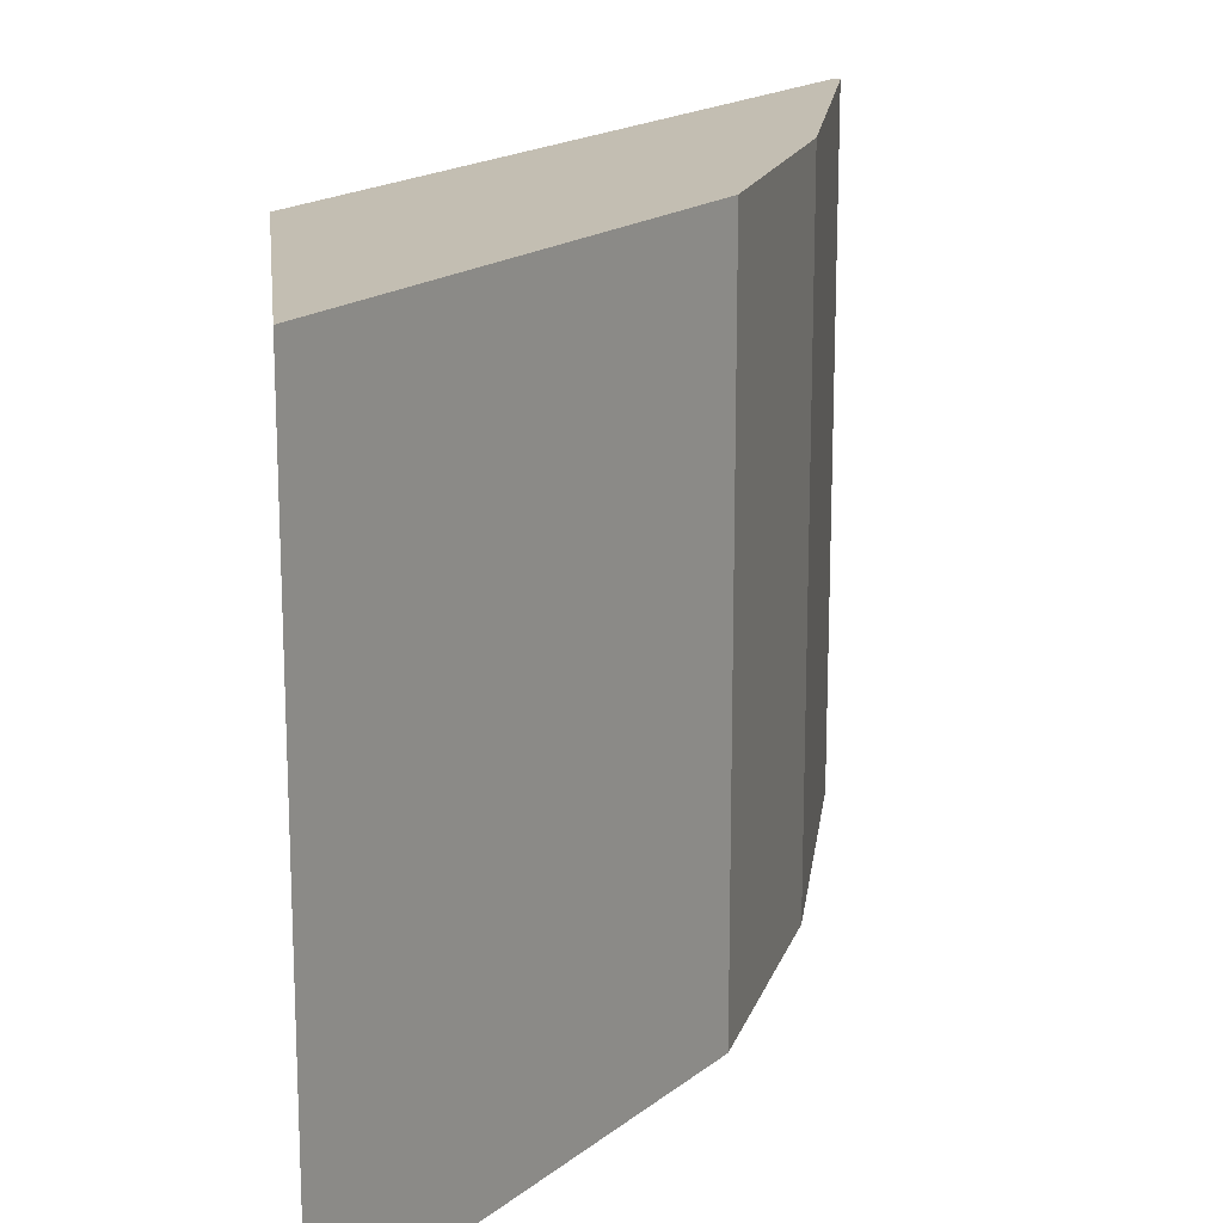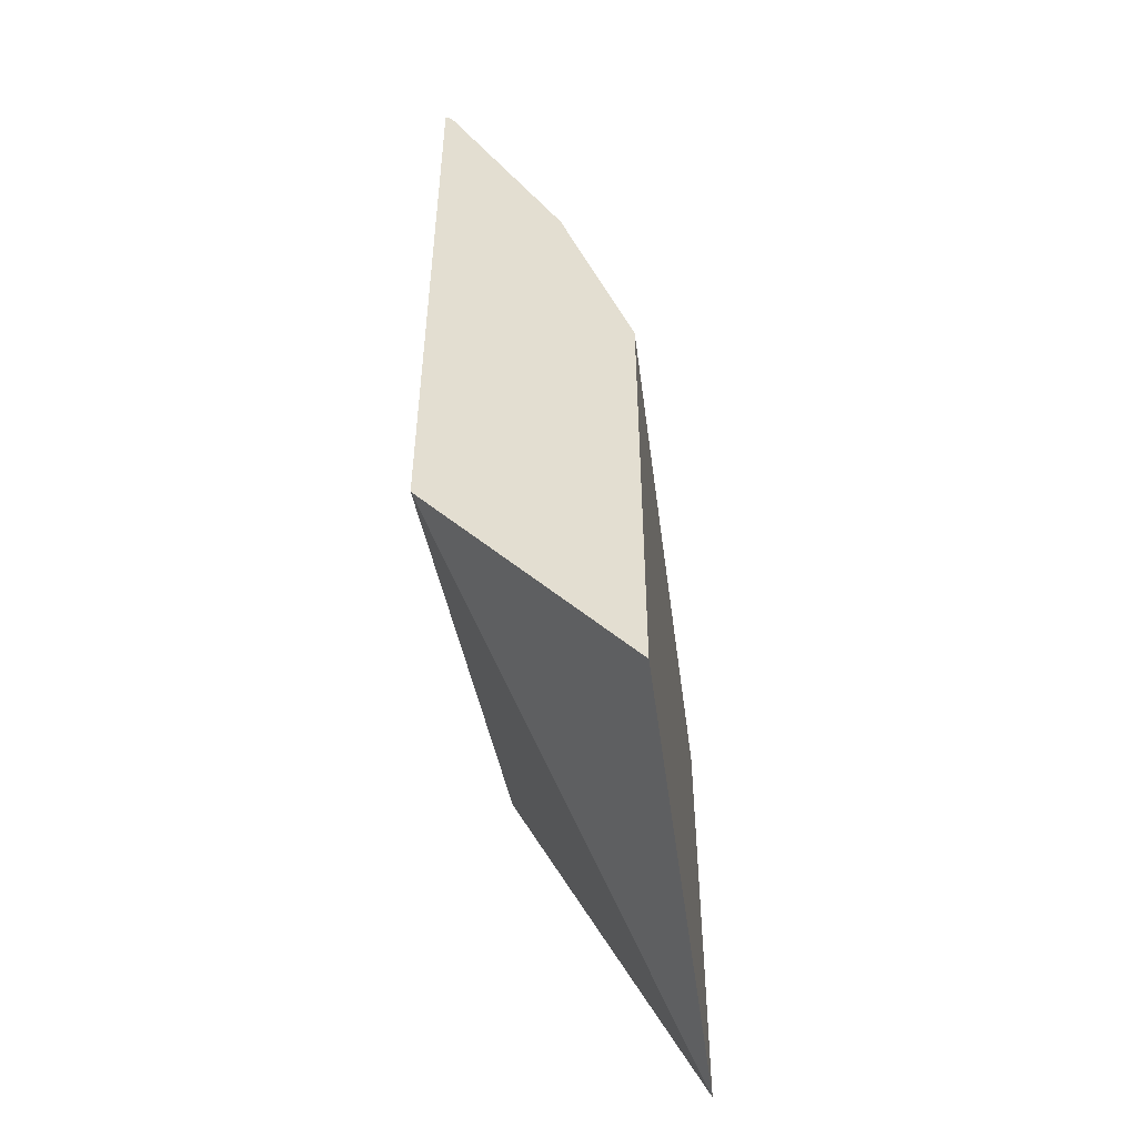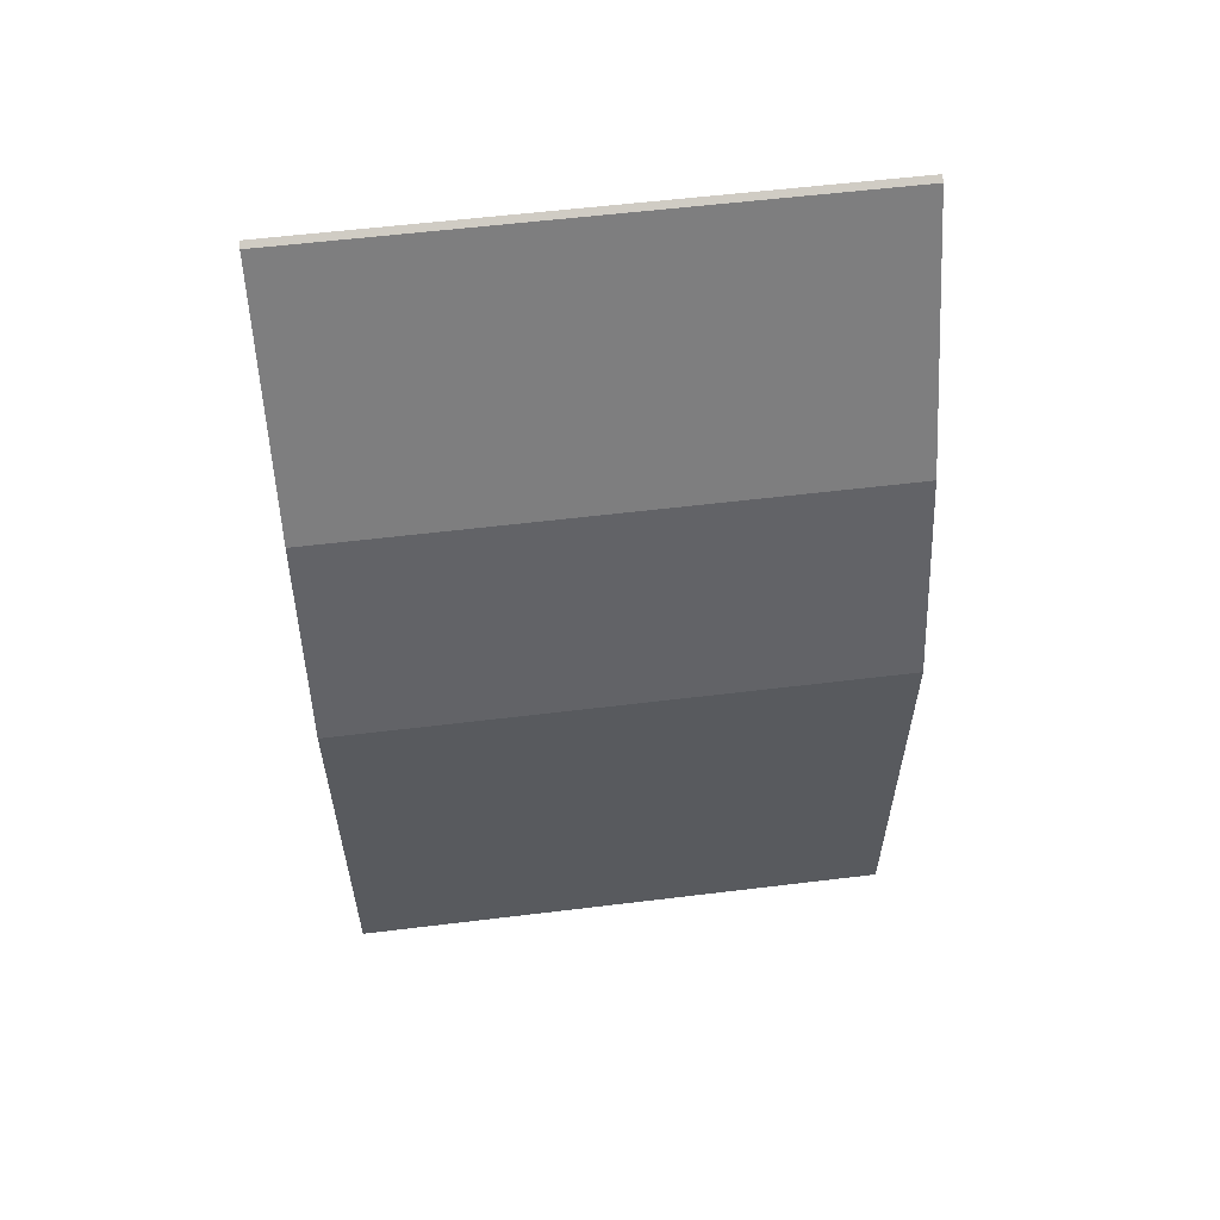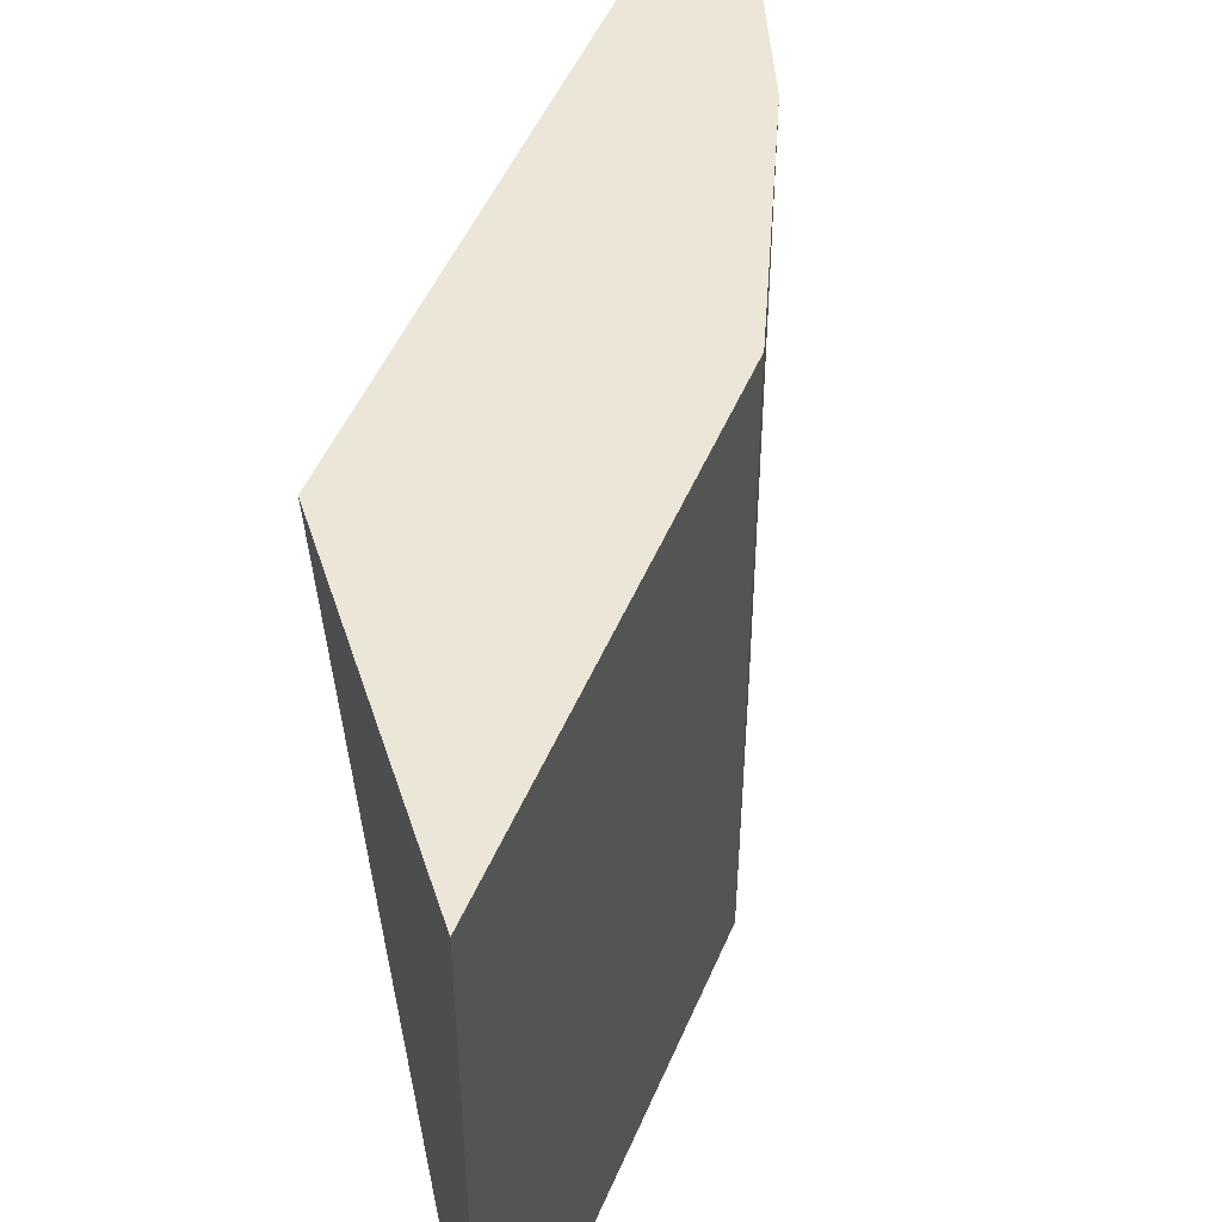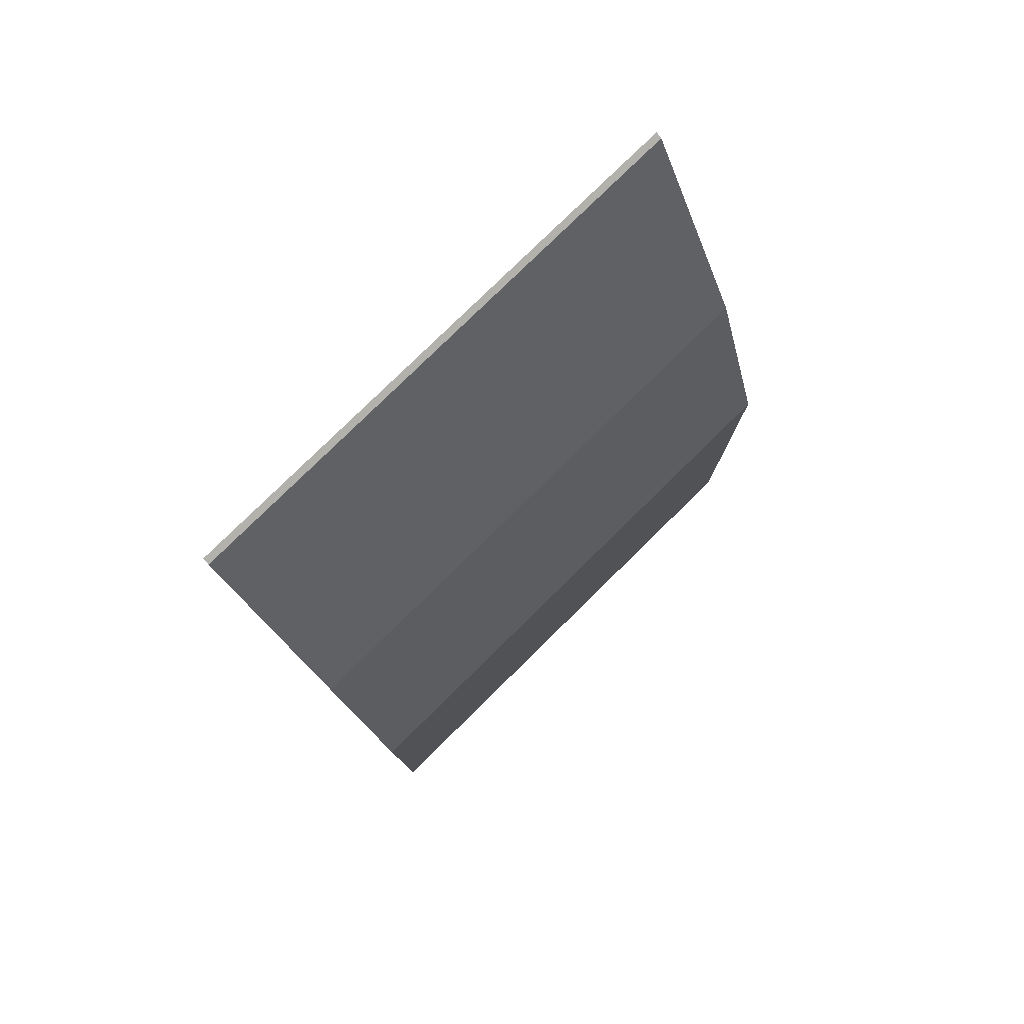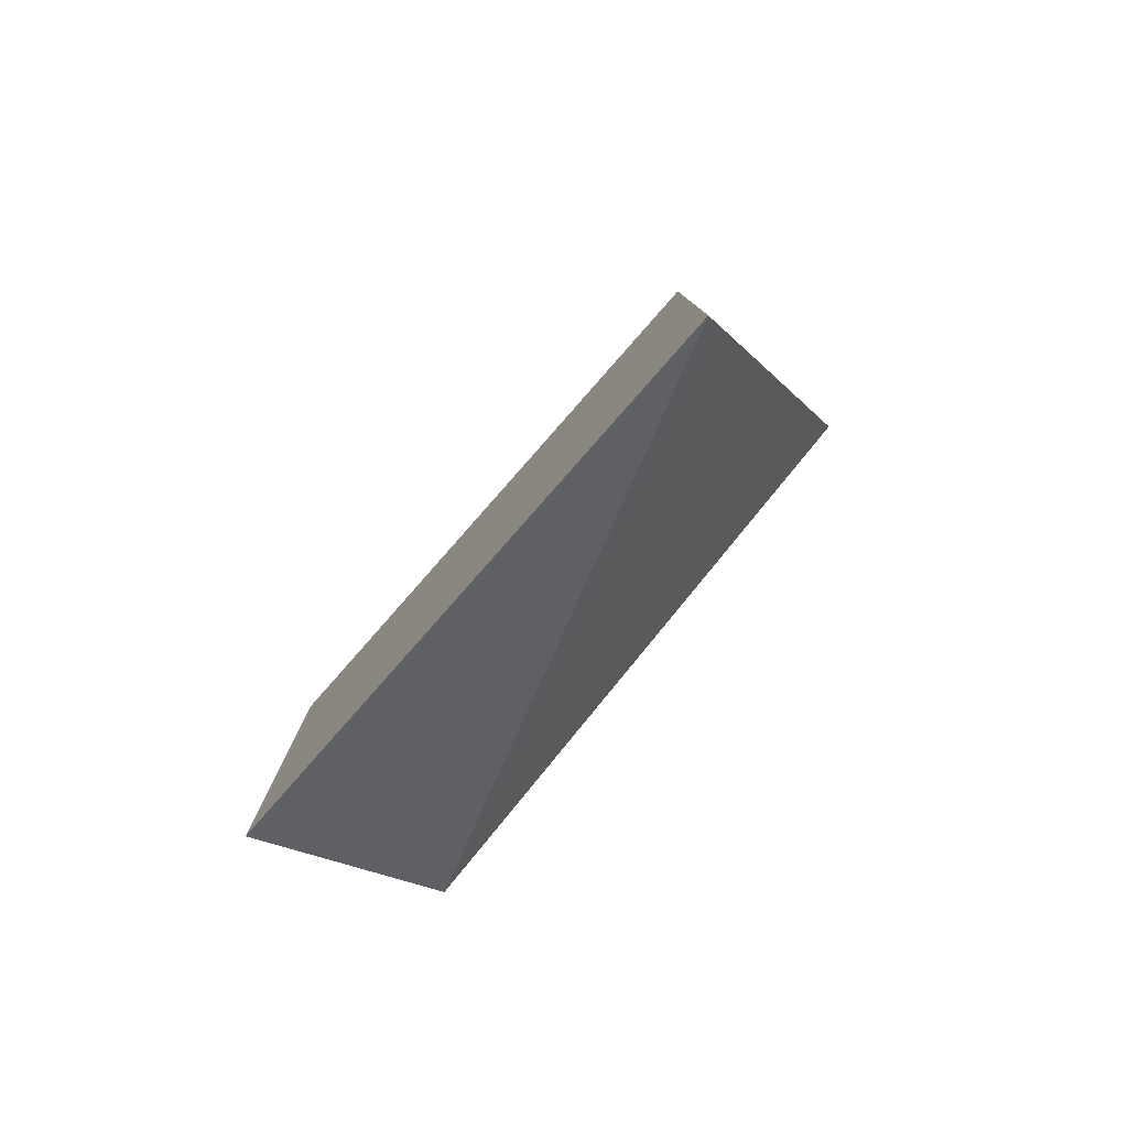
<metadata>
{"format":"obj","ext":"obj","renderer":"f3d","projection":"perspective","resolution":1024,"background":"white","views":[{"elev":17.5,"azim":-146.2,"up":"+Y"},{"elev":-49.4,"azim":-172.5,"up":"+Z"},{"elev":57.7,"azim":-97.2,"up":"+Z"},{"elev":49.5,"azim":-157.7,"up":"+Y"},{"elev":79.1,"azim":-134.5,"up":"+Z"},{"elev":-79.9,"azim":-41.4,"up":"+Z"}]}
</metadata>
<code>
v -0.1594 -0.05288 0.3253
v -0.1572 -0.05288 0.3297
v -0.1594 -0.05288 0.5185
v -0.1594 0.197 0.3253
v -0.07229 0.197 0.4295
v -0.1503 -0.05288 0.3435
v -0.1288 -0.05288 0.6119
v -0.1594 0.197 0.5185
v -0.07229 -0.05288 0.4995
v -0.07514 -0.05288 0.4938
v -0.08204 -0.05288 0.48
v -0.125 -0.05288 0.3941
v -0.07229 0.197 0.7206
v -0.09277 -0.05288 0.684
v -0.1288 0.197 0.6119
v -0.07229 -0.05288 0.7206
v -0.07514 0.197 0.7192
v -0.08588 -0.05288 0.6977
v -0.08588 0.197 0.6977
v -0.1061 0.197 0.6573
v -0.07514 -0.05288 0.7192
f 5 13 16
f 4 19 17
f 4 17 13
f 4 13 5
f 5 9 10
f 5 11 12
f 5 12 6
f 5 16 9
f 14 19 20
f 13 17 21
f 13 21 16
f 14 18 19
f 14 20 15
f 17 19 18
f 17 18 21
f 4 20 19
f 7 14 15
f 4 15 20
f 5 10 11
f 3 15 8
f 1 2 6
f 1 6 12
f 1 12 11
f 1 11 10
f 1 10 9
f 1 16 21
f 1 21 18
f 1 18 14
f 1 9 16
f 1 7 3
f 1 14 7
f 2 5 6
f 1 5 2
f 1 4 5
f 3 7 15
f 4 8 15
f 1 3 8
f 1 8 4

</code>
